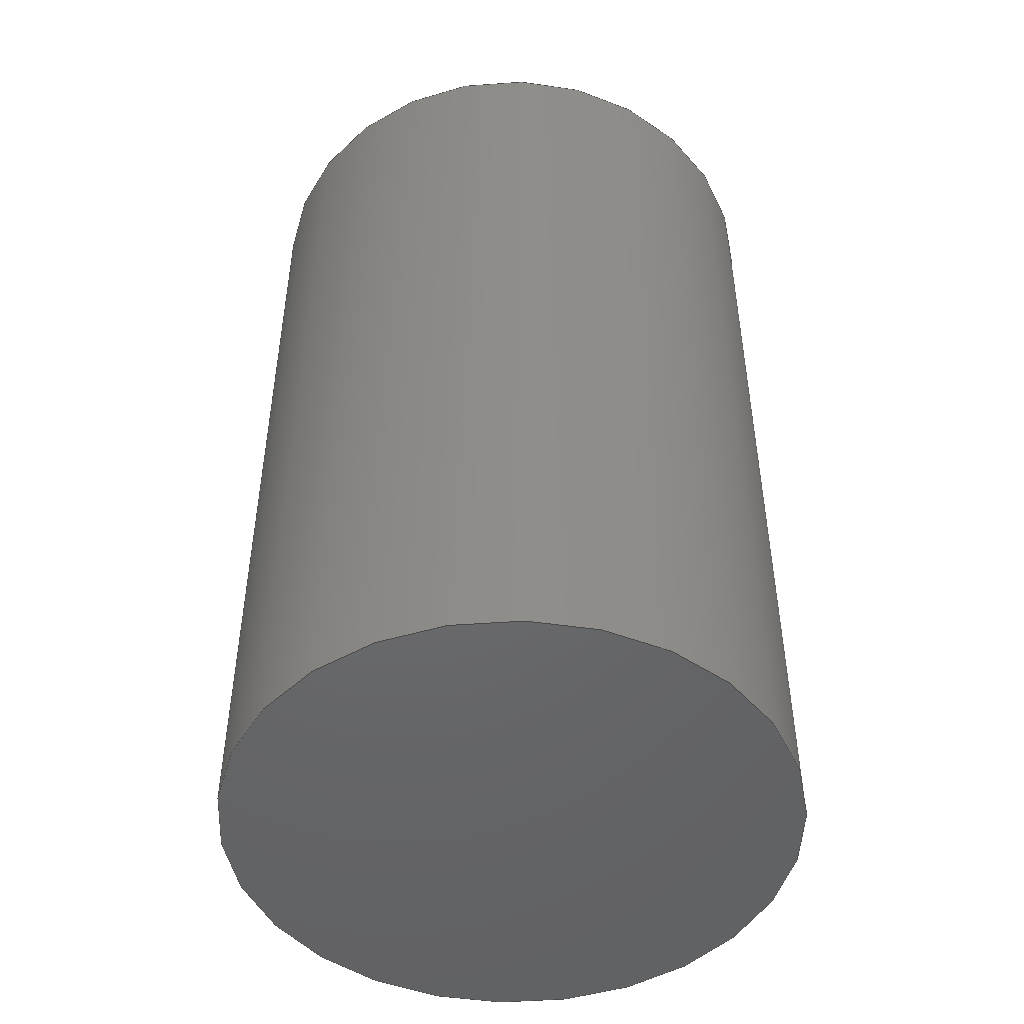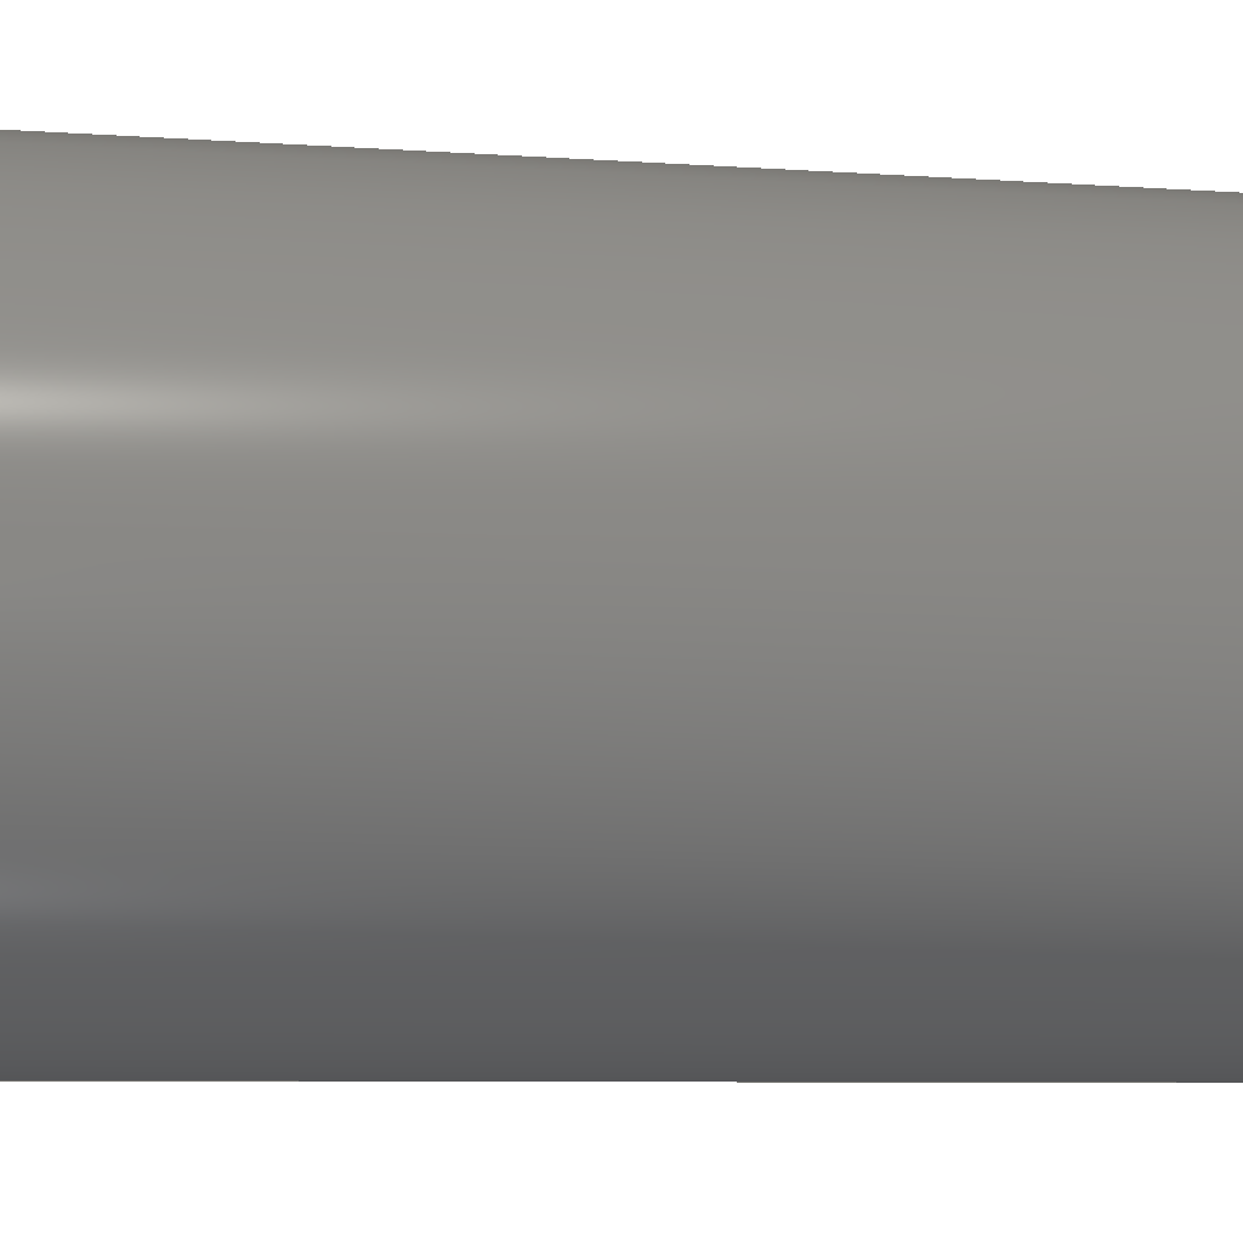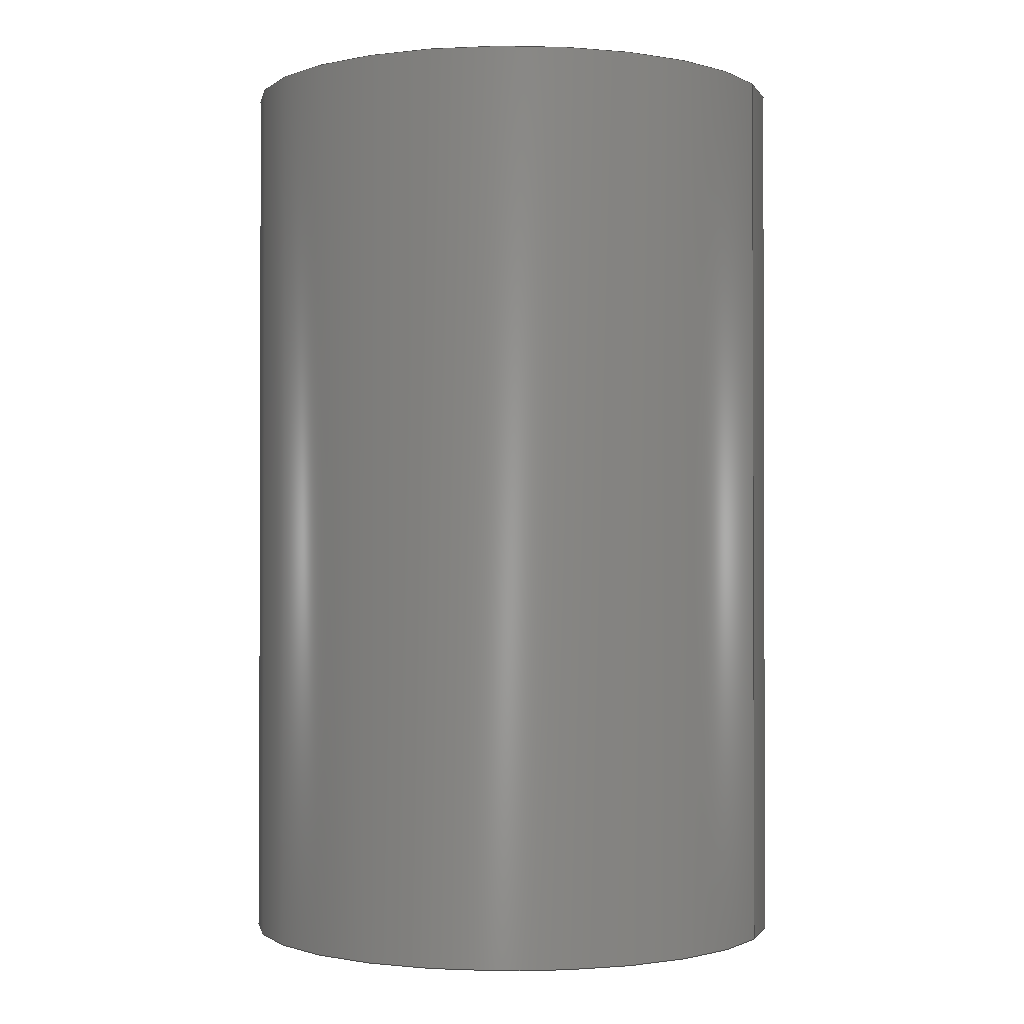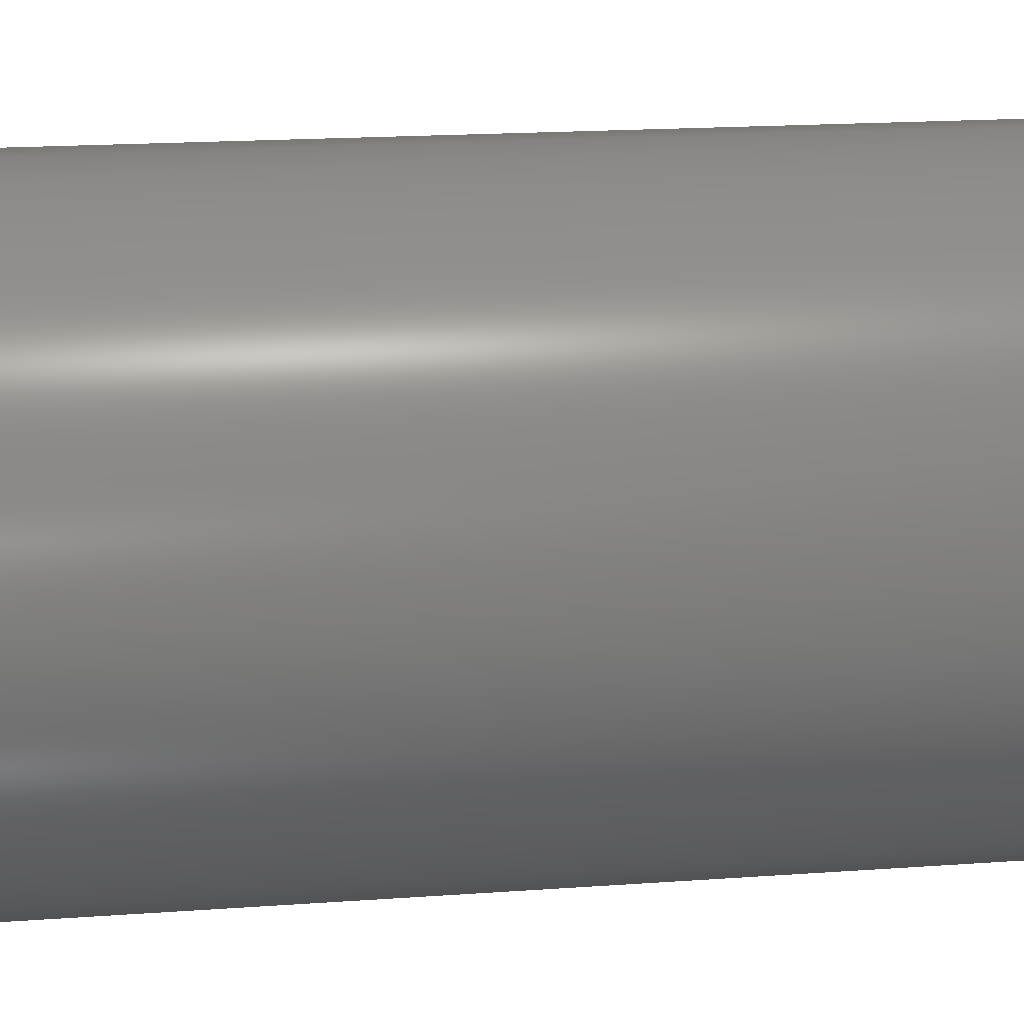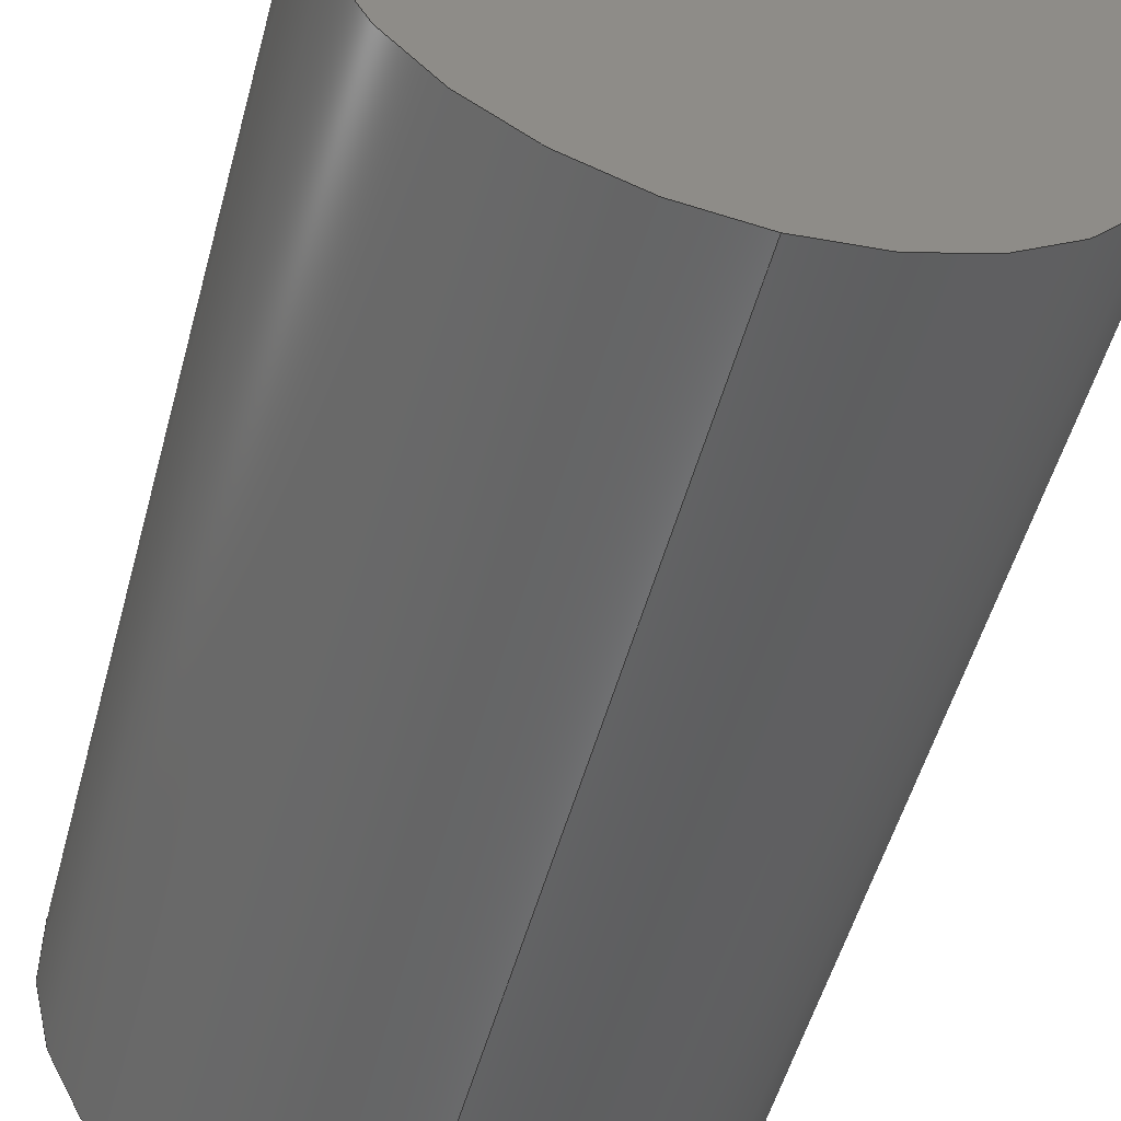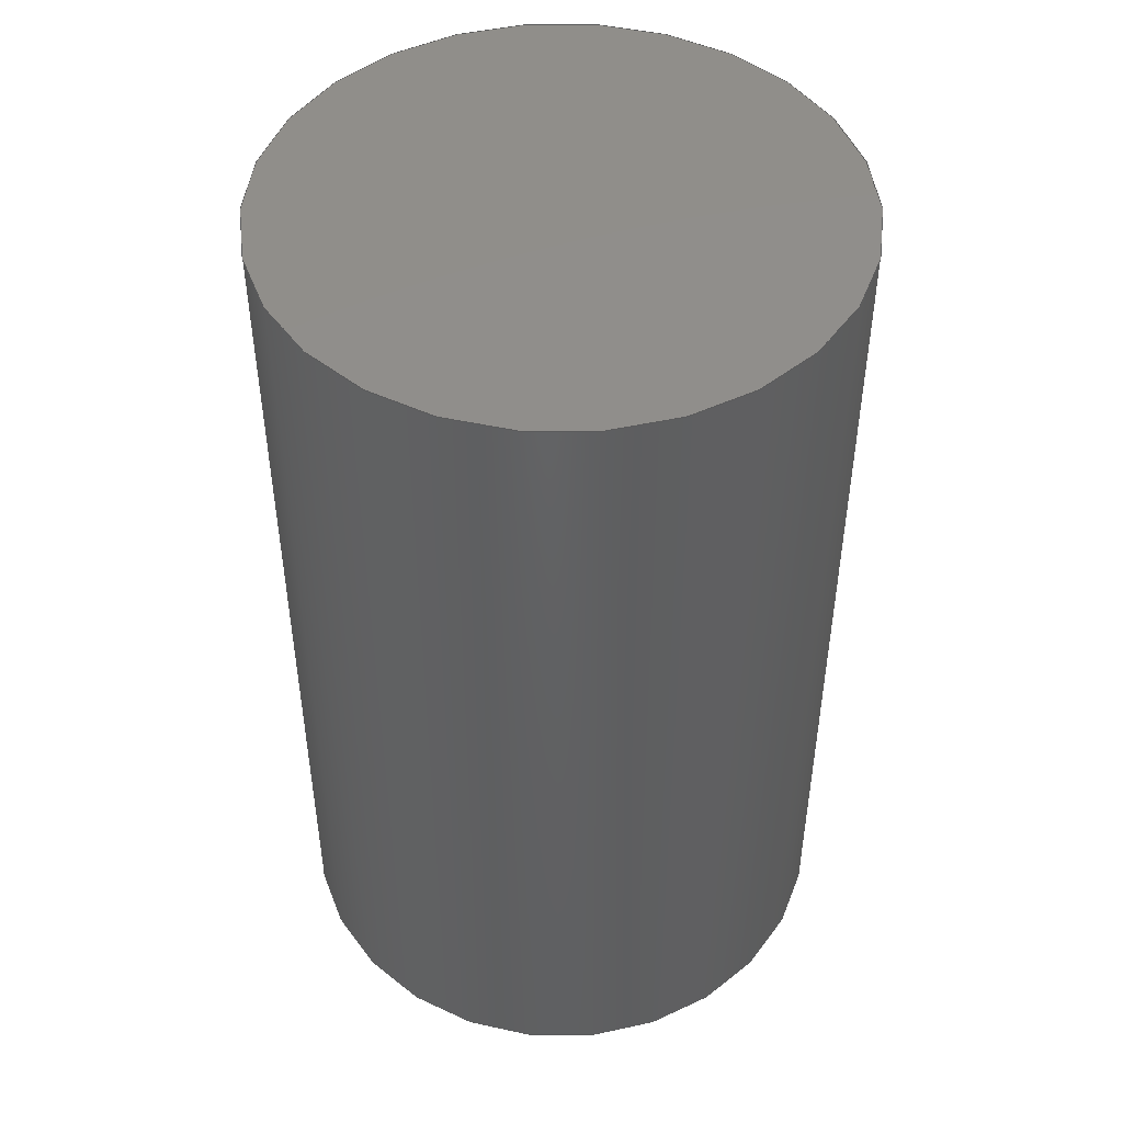
<metadata>
{"format":"step","ext":"step","renderer":"f3d","projection":"perspective","resolution":1024,"background":"white","views":[{"elev":-48.2,"azim":-99.3,"up":"+Y"},{"elev":-7.3,"azim":78.4,"up":"+Z"},{"elev":-1.1,"azim":113.8,"up":"+Y"},{"elev":18.6,"azim":82.1,"up":"+Z"},{"elev":-52.3,"azim":164.9,"up":"+Z"},{"elev":47.4,"azim":62.3,"up":"+Y"}]}
</metadata>
<code>
ISO-10303-21;
DATA;
#1=MECHANICAL_DESIGN_GEOMETRIC_PRESENTATION_REPRESENTATION('',(#6),#62);
#2=(
CONVERSION_BASED_UNIT('degree',#3)
NAMED_UNIT(#64)
PLANE_ANGLE_UNIT()
);
#3=PLANE_ANGLE_MEASURE_WITH_UNIT(PLANE_ANGLE_MEASURE(0.01745),#69);
#4=SHAPE_REPRESENTATION_RELATIONSHIP('SRR','None',#72,#5);
#5=ADVANCED_BREP_SHAPE_REPRESENTATION($,(#7),#61);
#6=STYLED_ITEM('',(#82),#7);
#7=MANIFOLD_SOLID_BREP('_MB2065S-plunger',#32);
#8=FACE_BOUND('',#16,.T.);
#9=CYLINDRICAL_SURFACE('',#38,0.057);
#10=FACE_OUTER_BOUND('',#13,.T.);
#11=FACE_OUTER_BOUND('',#14,.T.);
#12=FACE_OUTER_BOUND('',#15,.T.);
#13=EDGE_LOOP('',(#23));
#14=EDGE_LOOP('',(#24));
#15=EDGE_LOOP('',(#25));
#16=EDGE_LOOP('',(#26));
#17=CIRCLE('',#35,0.057);
#18=CIRCLE('',#37,0.057);
#19=VERTEX_POINT('',#53);
#20=VERTEX_POINT('',#56);
#21=EDGE_CURVE('',#19,#19,#17,.T.);
#22=EDGE_CURVE('',#20,#20,#18,.T.);
#23=ORIENTED_EDGE('',*,*,#21,.F.);
#24=ORIENTED_EDGE('',*,*,#22,.T.);
#25=ORIENTED_EDGE('',*,*,#22,.F.);
#26=ORIENTED_EDGE('',*,*,#21,.T.);
#27=PLANE('',#34);
#28=PLANE('',#36);
#29=ADVANCED_FACE('',(#10),#27,.F.);
#30=ADVANCED_FACE('',(#11),#28,.F.);
#31=ADVANCED_FACE('',(#12,#8),#9,.T.);
#32=CLOSED_SHELL('',(#29,#30,#31));
#33=AXIS2_PLACEMENT_3D('placement',#51,#39,#40);
#34=AXIS2_PLACEMENT_3D('',#52,#41,#42);
#35=AXIS2_PLACEMENT_3D('',#54,#43,#44);
#36=AXIS2_PLACEMENT_3D('',#55,#45,#46);
#37=AXIS2_PLACEMENT_3D('',#57,#47,#48);
#38=AXIS2_PLACEMENT_3D('',#58,#49,#50);
#39=DIRECTION('axis',(0,0,1));
#40=DIRECTION('refdir',(1,0,0));
#41=DIRECTION('center_axis',(0,-1,0));
#42=DIRECTION('ref_axis',(0,0,-1));
#43=DIRECTION('center_axis',(0,-1,0));
#44=DIRECTION('ref_axis',(0,0,-1));
#45=DIRECTION('center_axis',(0,1,0));
#46=DIRECTION('ref_axis',(0,0,1));
#47=DIRECTION('center_axis',(0,-1,0));
#48=DIRECTION('ref_axis',(0,0,-1));
#49=DIRECTION('center_axis',(0,1,0));
#50=DIRECTION('ref_axis',(0,0,-1));
#51=CARTESIAN_POINT('',(0,0,0));
#52=CARTESIAN_POINT('Origin',(0,0.185,0));
#53=CARTESIAN_POINT('',(0,0.185,-0.057));
#54=CARTESIAN_POINT('Origin',(0,0.185,0));
#55=CARTESIAN_POINT('Origin',(0,0,-0.057));
#56=CARTESIAN_POINT('',(0,0,-0.057));
#57=CARTESIAN_POINT('Origin',(0,0,0));
#58=CARTESIAN_POINT('Origin',(0,0,0));
#59=UNCERTAINTY_MEASURE_WITH_UNIT(LENGTH_MEASURE(0.0003937),
#65,'DISTANCE_ACCURACY_VALUE',
'Maximum model space distance between geometric entities at asserted c
onnectivities');
#60=UNCERTAINTY_MEASURE_WITH_UNIT(LENGTH_MEASURE(1e-06),#66,
'DISTANCE_ACCURACY_VALUE',
'Maximum model space distance between geometric entities at asserted c
onnectivities');
#61=(
GEOMETRIC_REPRESENTATION_CONTEXT(3)
GLOBAL_UNCERTAINTY_ASSIGNED_CONTEXT((#59))
GLOBAL_UNIT_ASSIGNED_CONTEXT((#65,#69,#68))
REPRESENTATION_CONTEXT('','3D')
);
#62=(
GEOMETRIC_REPRESENTATION_CONTEXT(3)
GLOBAL_UNCERTAINTY_ASSIGNED_CONTEXT((#60))
GLOBAL_UNIT_ASSIGNED_CONTEXT((#66,#2,#68))
REPRESENTATION_CONTEXT('','3D')
);
#63=DIMENSIONAL_EXPONENTS(1,0,0,0,0,0,0);
#64=DIMENSIONAL_EXPONENTS(0,0,0,0,0,0,0);
#65=(
CONVERSION_BASED_UNIT('__CONSTANT UNIT inch',#67)
LENGTH_UNIT()
NAMED_UNIT(#63)
);
#66=(
LENGTH_UNIT()
NAMED_UNIT(*)
SI_UNIT(.MILLI.,.METRE.)
);
#67=LENGTH_MEASURE_WITH_UNIT(LENGTH_MEASURE(25.4),#66);
#68=(
NAMED_UNIT(*)
SI_UNIT($,.STERADIAN.)
SOLID_ANGLE_UNIT()
);
#69=(
NAMED_UNIT(*)
PLANE_ANGLE_UNIT()
SI_UNIT($,.RADIAN.)
);
#70=SHAPE_DEFINITION_REPRESENTATION(#71,#72);
#71=PRODUCT_DEFINITION_SHAPE('',$,#74);
#72=SHAPE_REPRESENTATION('',(#33),#61);
#73=PRODUCT_DEFINITION_CONTEXT('part definition',#78,'design');
#74=PRODUCT_DEFINITION('_MB2065S-plunger','_MB2065S-plunger',#75,#73);
#75=PRODUCT_DEFINITION_FORMATION('',$,#80);
#76=PRODUCT_RELATED_PRODUCT_CATEGORY('_MB2065S-plunger',
'_MB2065S-plunger',(#80));
#77=APPLICATION_PROTOCOL_DEFINITION('international standard',
'automotive_design',2009,#78);
#78=APPLICATION_CONTEXT(
'Core Data for Automotive Mechanical Design Process');
#79=PRODUCT_CONTEXT('part definition',#78,'mechanical');
#80=PRODUCT('_MB2065S-plunger','_MB2065S-plunger',$,(#79));
#81=PRESENTATION_STYLE_ASSIGNMENT((#83));
#82=PRESENTATION_STYLE_ASSIGNMENT((#84));
#83=SURFACE_STYLE_USAGE(.BOTH.,#85);
#84=SURFACE_STYLE_USAGE(.BOTH.,#86);
#85=SURFACE_SIDE_STYLE($,(#87));
#86=SURFACE_SIDE_STYLE($,(#88));
#87=SURFACE_STYLE_FILL_AREA(#89);
#88=SURFACE_STYLE_FILL_AREA(#90);
#89=FILL_AREA_STYLE($,(#91));
#90=FILL_AREA_STYLE($,(#92));
#91=FILL_AREA_STYLE_COLOUR($,#93);
#92=FILL_AREA_STYLE_COLOUR($,#94);
#93=COLOUR_RGB('',0.749,0.749,0.749);
#94=COLOUR_RGB('',0.7529,0.7529,0.7529);
ENDSEC;
END-ISO-10303-21;

</code>
